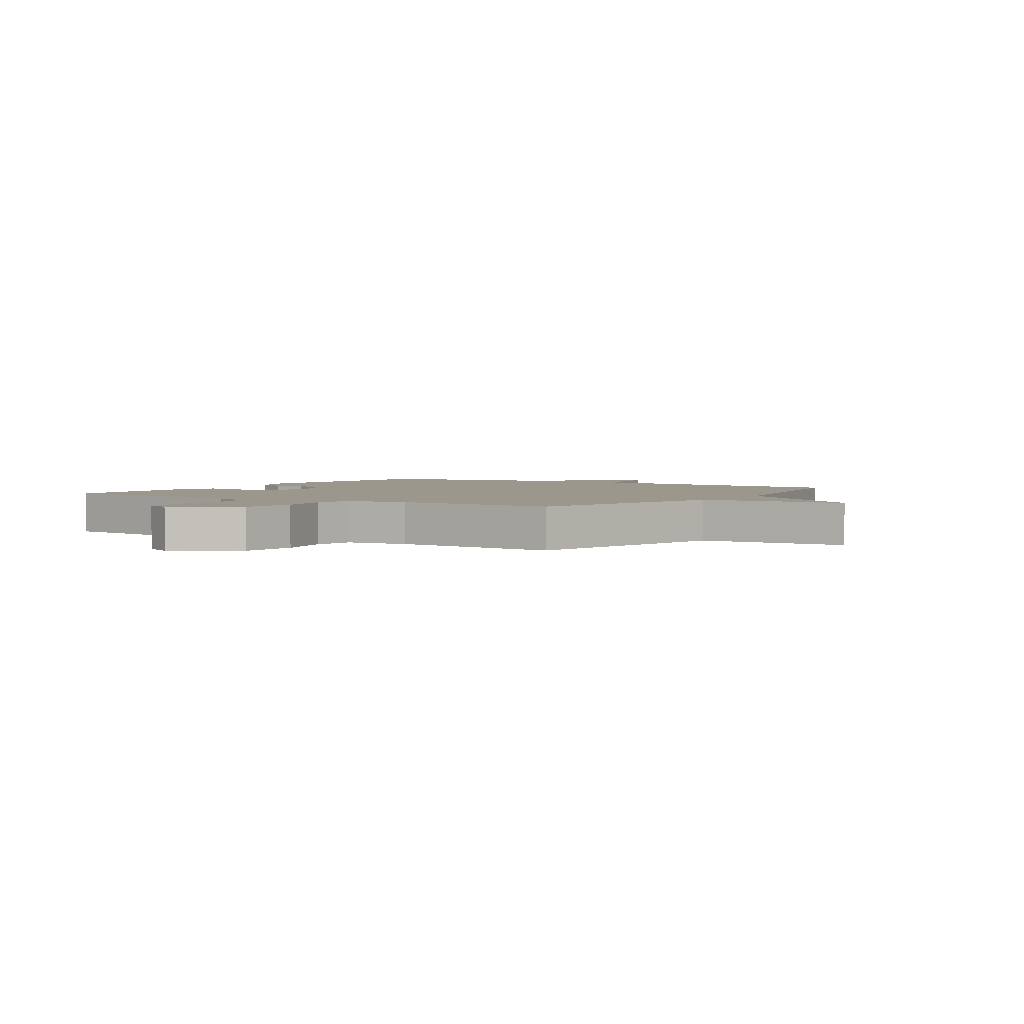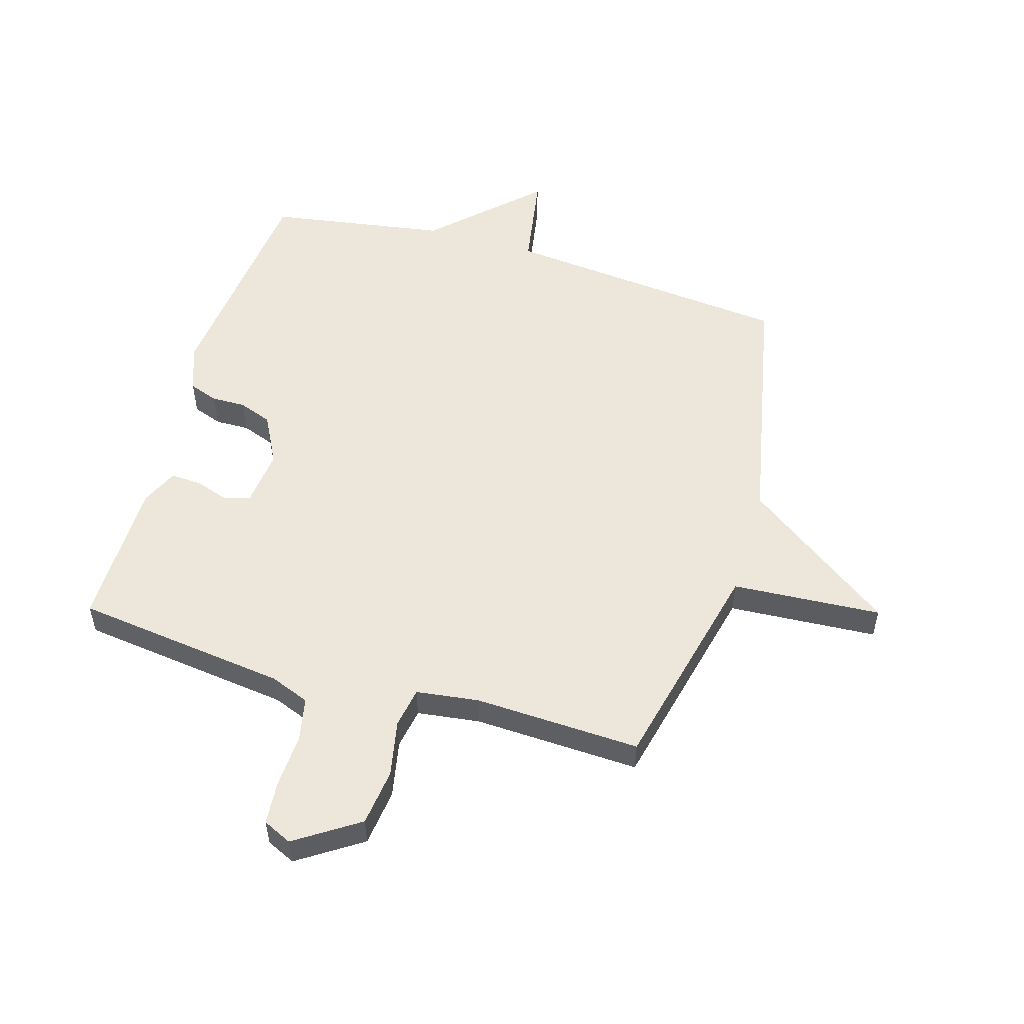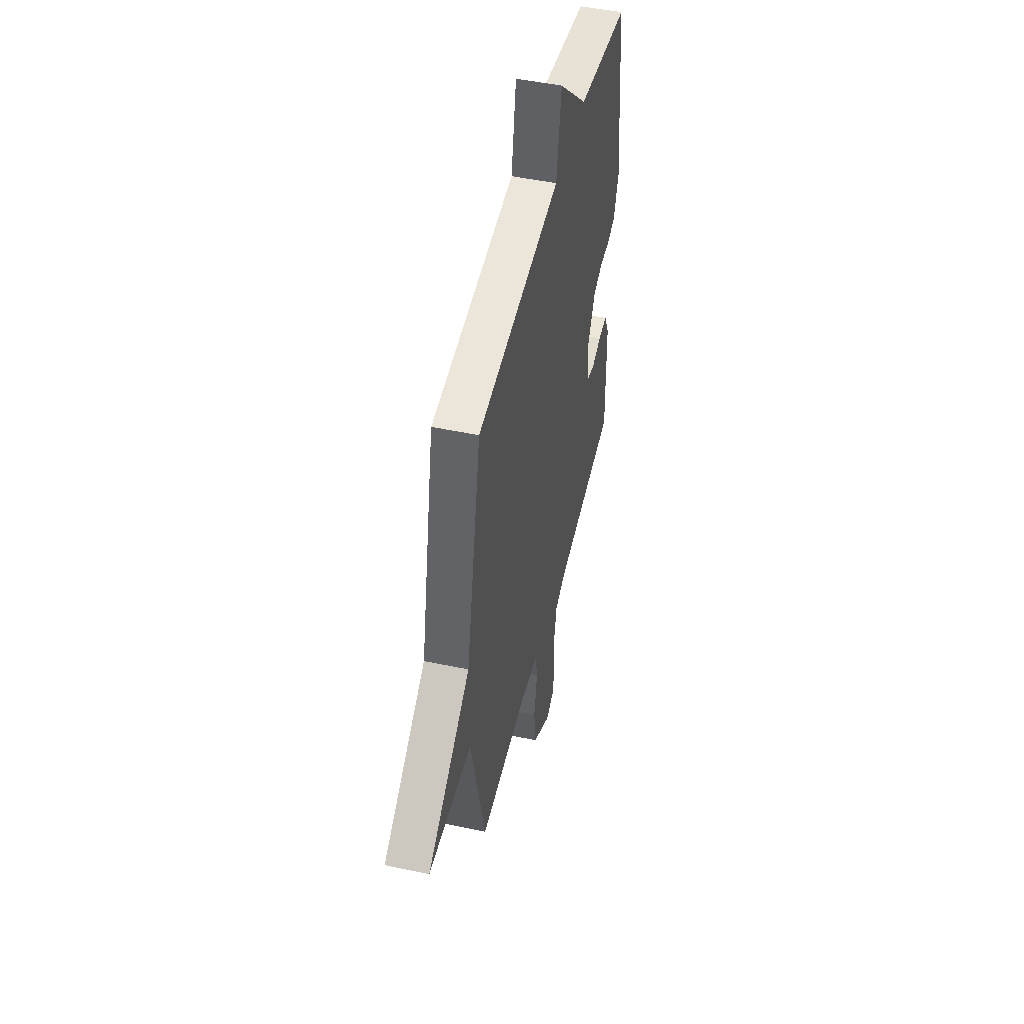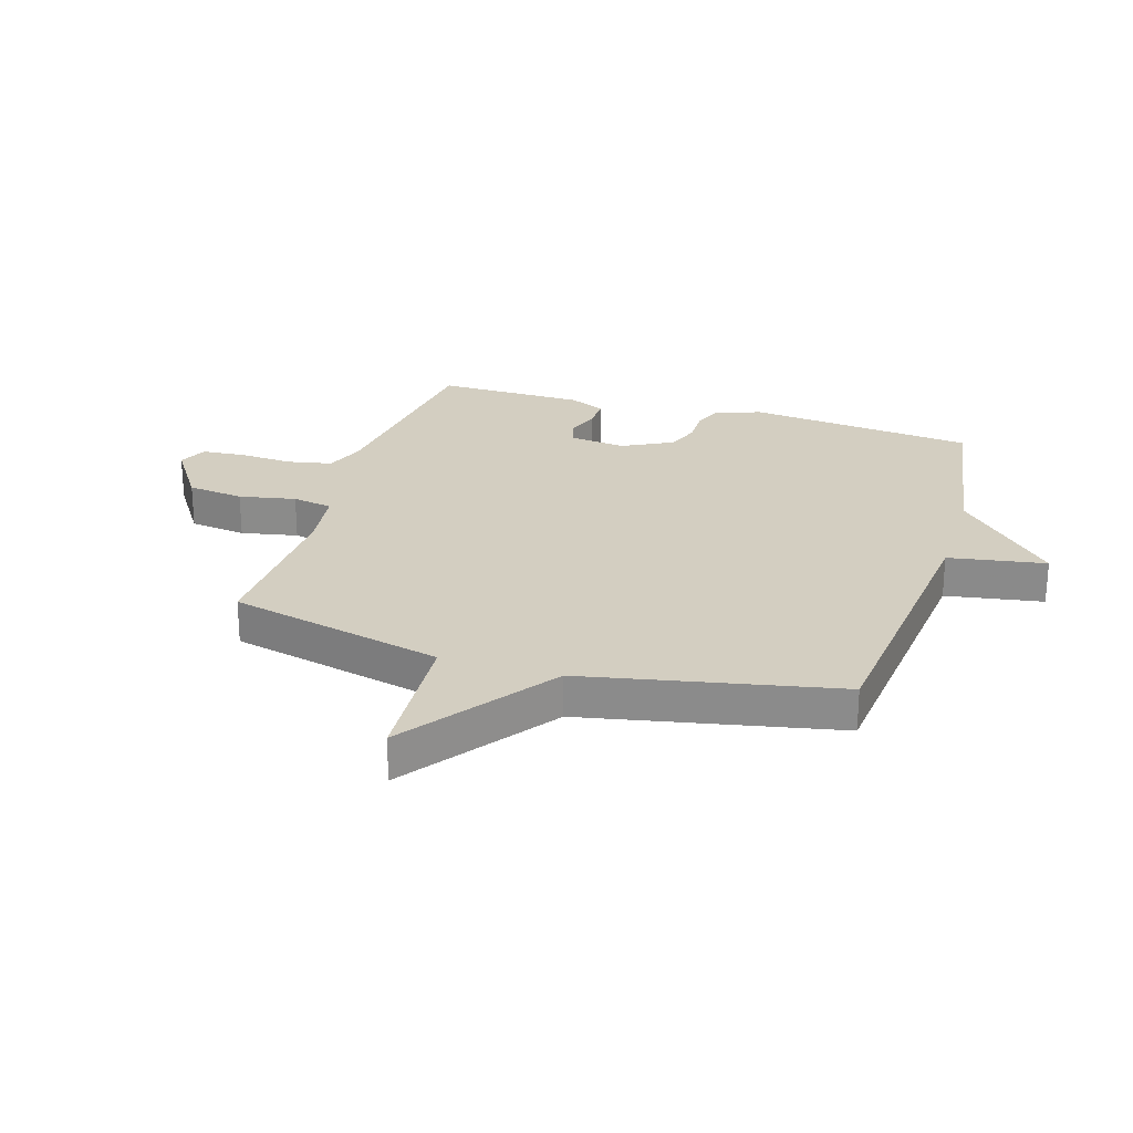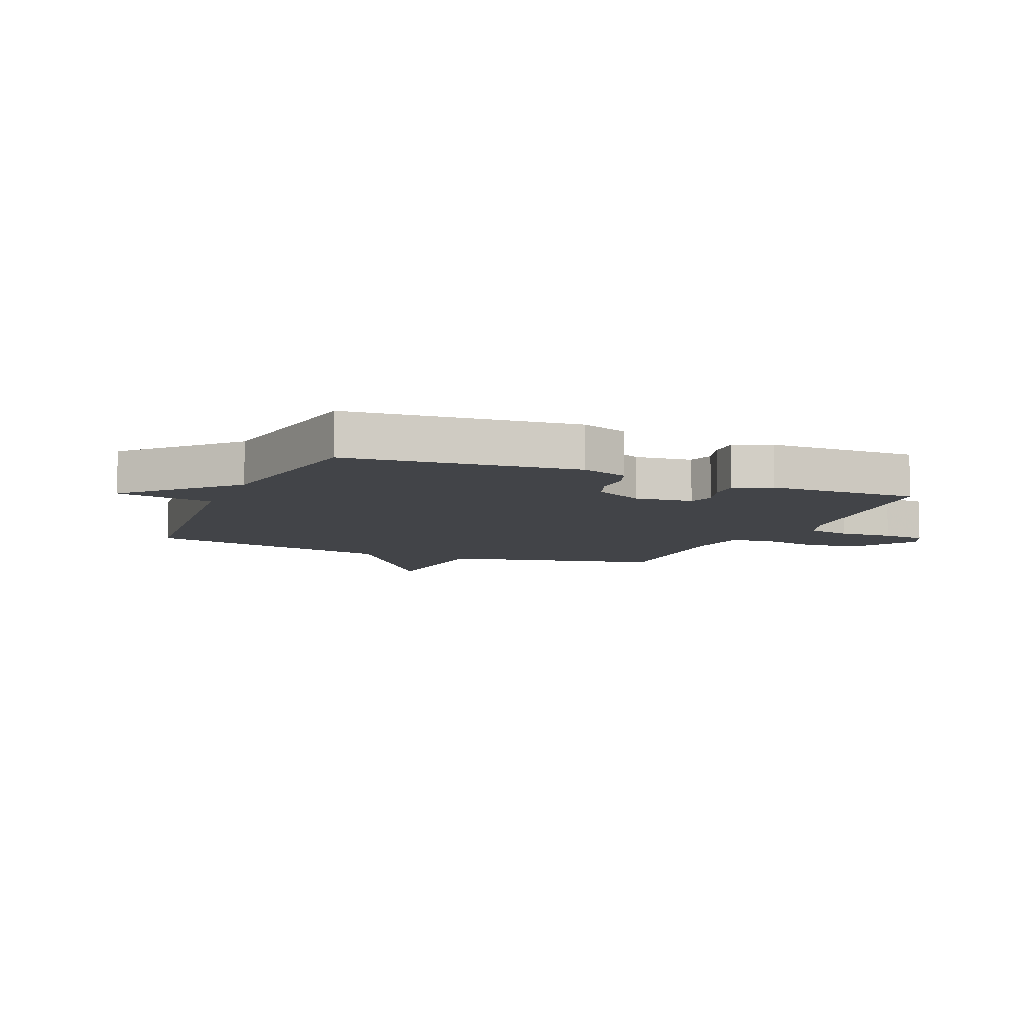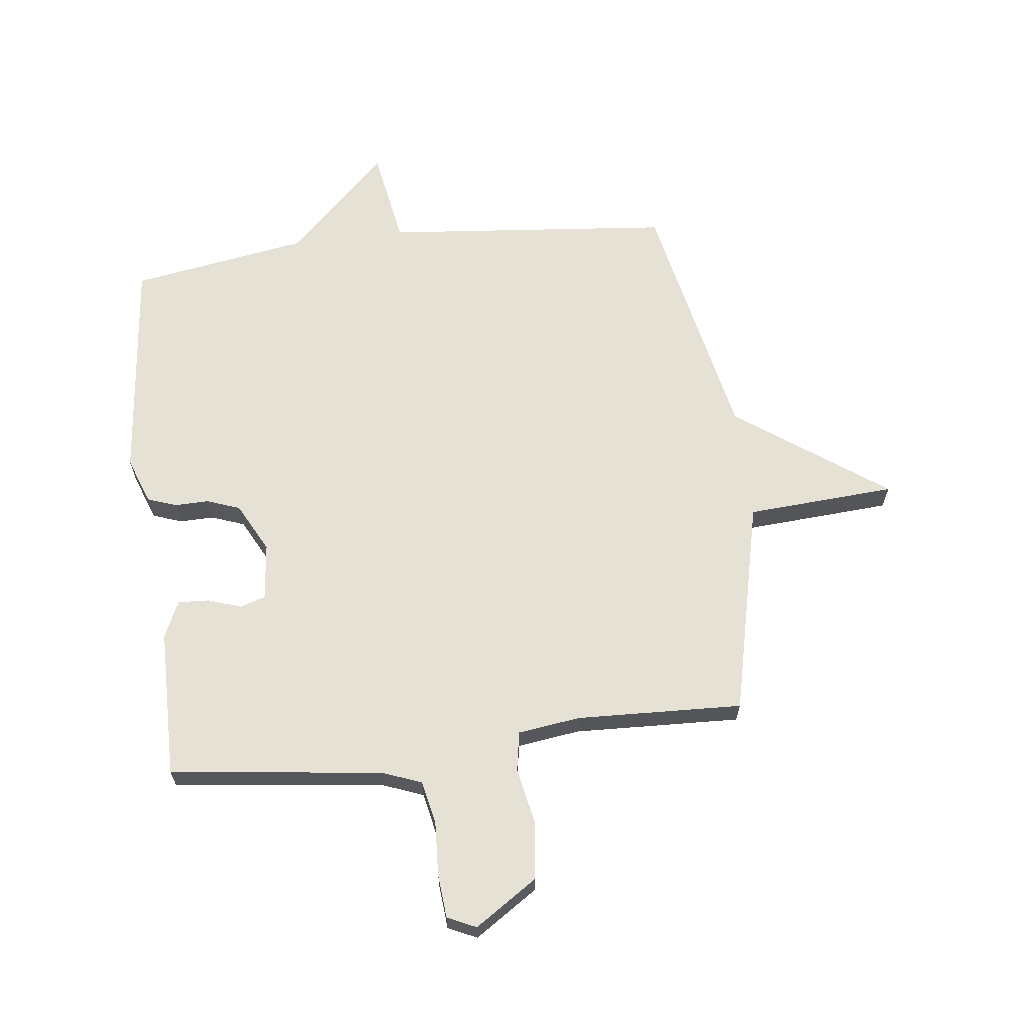
<metadata>
{"format":"obj","ext":"obj","renderer":"f3d","projection":"perspective","resolution":1024,"background":"white","views":[{"elev":2.7,"azim":-147.0,"up":"+Y"},{"elev":53.5,"azim":-163.6,"up":"+Y"},{"elev":48.7,"azim":-76.7,"up":"+Z"},{"elev":25.3,"azim":-72.9,"up":"+Y"},{"elev":-8.1,"azim":67.1,"up":"+Y"},{"elev":64.6,"azim":173.0,"up":"+Y"}]}
</metadata>
<code>
v -0.5 0.07 -0.5
v -0.587 0.07 -0.131
v -0.842 0.07 -0.115
v -0.587 0.07 0.069
v -0.5 0.07 0.5
v -0.005 0.07 0.549
v 0.023 0.07 0.715
v 0.195 0.07 0.549
v 0.5 0.07 0.5
v 0.541 0.07 0.11
v 0.512 0.07 0.03
v 0.462 0.07 0.012
v 0.404 0.07 0.013
v 0.347 0.07 -0.008
v 0.303 0.07 -0.093
v 0.314 0.07 -0.191
v 0.358 0.07 -0.204
v 0.415 0.07 -0.185
v 0.468 0.07 -0.182
v 0.497 0.07 -0.245
v 0.5 0.07 -0.5
v 0.136 0.07 -0.546
v 0.069 0.07 -0.572
v 0.054 0.07 -0.647
v 0.059 0.07 -0.739
v 0.053 0.07 -0.813
v 0.004 0.07 -0.836
v -0.104 0.07 -0.765
v -0.116 0.07 -0.668
v -0.097 0.07 -0.571
v -0.109 0.07 -0.502
v -0.216 0.07 -0.488
v -0.5 0 -0.5
v -0.587 0 -0.131
v -0.842 0 -0.115
v -0.587 0 0.069
v -0.5 0 0.5
v -0.005 0 0.549
v 0.023 0 0.715
v 0.195 0 0.549
v 0.5 0 0.5
v 0.541 0 0.11
v 0.512 0 0.03
v 0.462 0 0.012
v 0.404 0 0.013
v 0.347 0 -0.008
v 0.303 0 -0.093
v 0.314 0 -0.191
v 0.358 0 -0.204
v 0.415 0 -0.185
v 0.468 0 -0.182
v 0.497 0 -0.245
v 0.5 0 -0.5
v 0.136 0 -0.546
v 0.069 0 -0.572
v 0.054 0 -0.647
v 0.059 0 -0.739
v 0.053 0 -0.813
v 0.004 0 -0.836
v -0.104 0 -0.765
v -0.116 0 -0.668
v -0.097 0 -0.571
v -0.109 0 -0.502
v -0.216 0 -0.488
f 28 29 30
f 27 28 30
f 26 27 30
f 25 26 30
f 24 25 30
f 23 24 30 31
f 22 23 31
f 21 22 31
f 20 21 31
f 19 20 31
f 18 19 31
f 17 18 31
f 16 17 31 32
f 11 12 13
f 10 11 13
f 9 10 13
f 8 9 13
f 8 13 14
f 7 8 14
f 6 7 14
f 6 14 15
f 5 6 15
f 4 5 15
f 2 3 4 15
f 15 16 32
f 2 15 32
f 1 2 32
f 62 61 60
f 62 60 59
f 62 59 58
f 62 58 57
f 62 57 56
f 63 62 56 55
f 63 55 54
f 63 54 53
f 63 53 52
f 63 52 51
f 63 51 50
f 63 50 49
f 64 63 49 48
f 45 44 43
f 45 43 42
f 45 42 41
f 45 41 40
f 46 45 40
f 46 40 39
f 46 39 38
f 47 46 38
f 47 38 37
f 47 37 36
f 47 36 35 34
f 64 48 47
f 64 47 34
f 64 34 33
f 1 33 34 2
f 2 34 35 3
f 3 35 36 4
f 4 36 37 5
f 5 37 38 6
f 6 38 39 7
f 7 39 40 8
f 8 40 41 9
f 9 41 42 10
f 10 42 43 11
f 11 43 44 12
f 12 44 45 13
f 13 45 46 14
f 14 46 47 15
f 15 47 48 16
f 16 48 49 17
f 17 49 50 18
f 18 50 51 19
f 19 51 52 20
f 20 52 53 21
f 21 53 54 22
f 22 54 55 23
f 23 55 56 24
f 24 56 57 25
f 25 57 58 26
f 26 58 59 27
f 27 59 60 28
f 28 60 61 29
f 29 61 62 30
f 30 62 63 31
f 31 63 64 32
f 32 64 33 1

</code>
